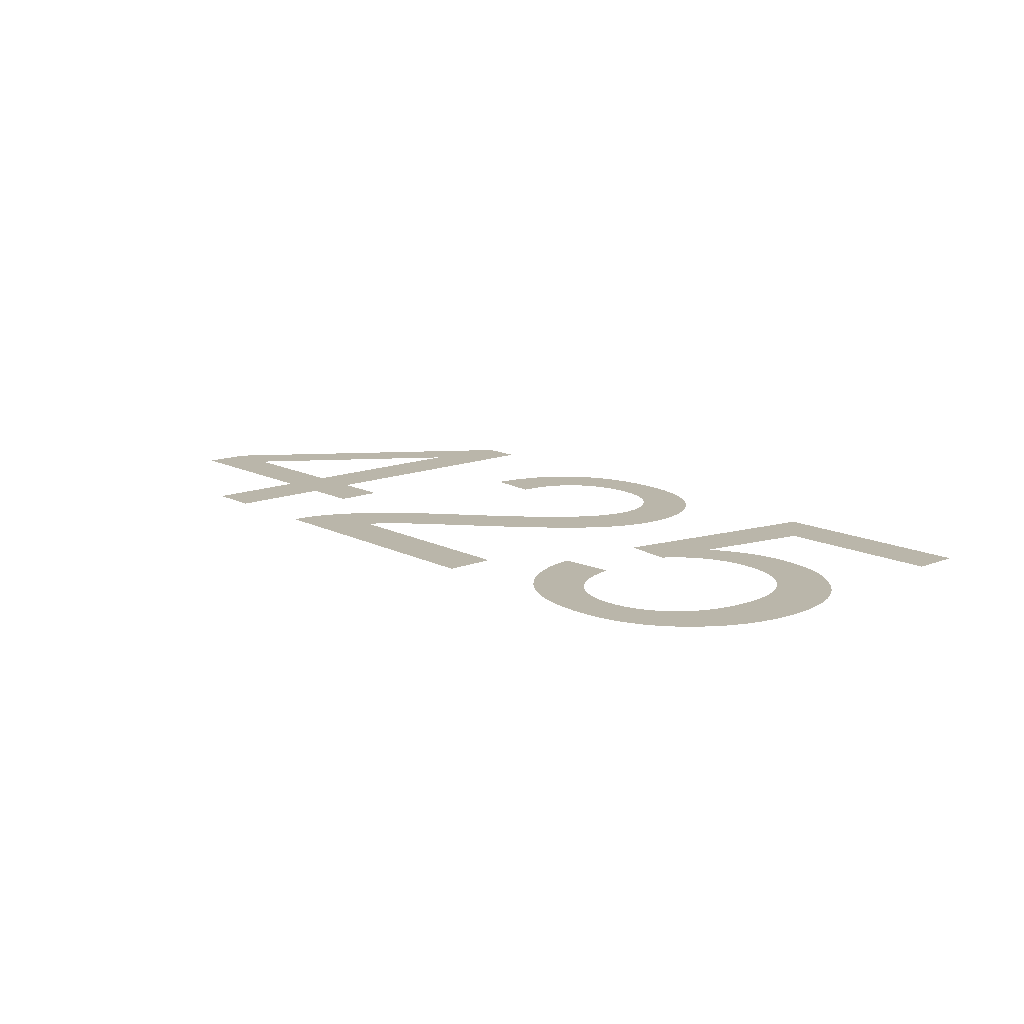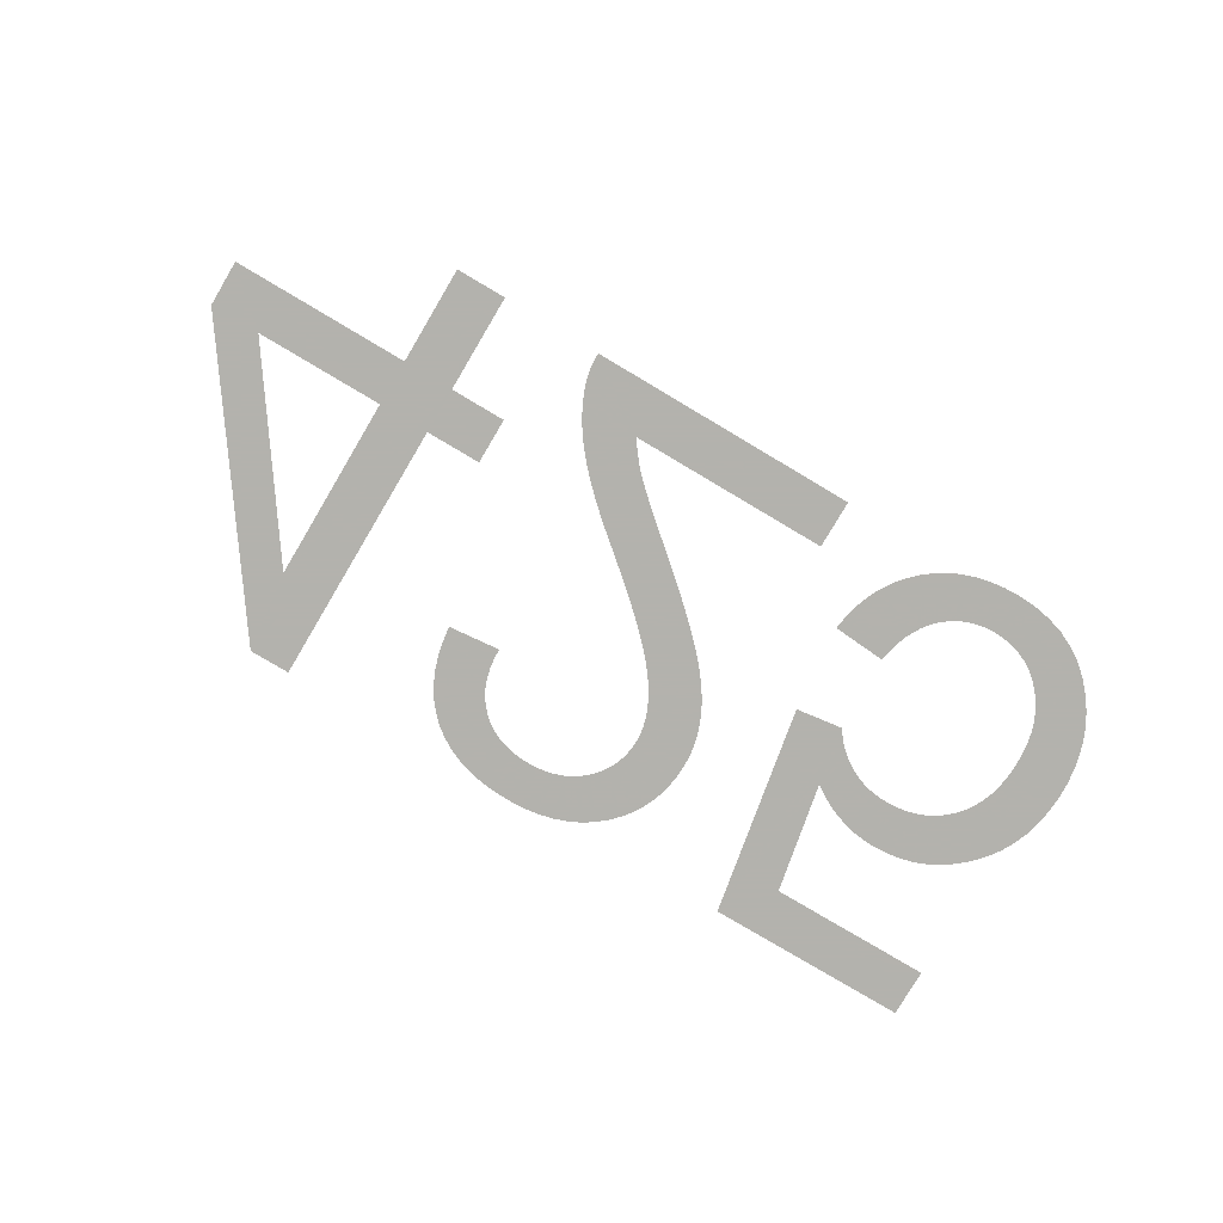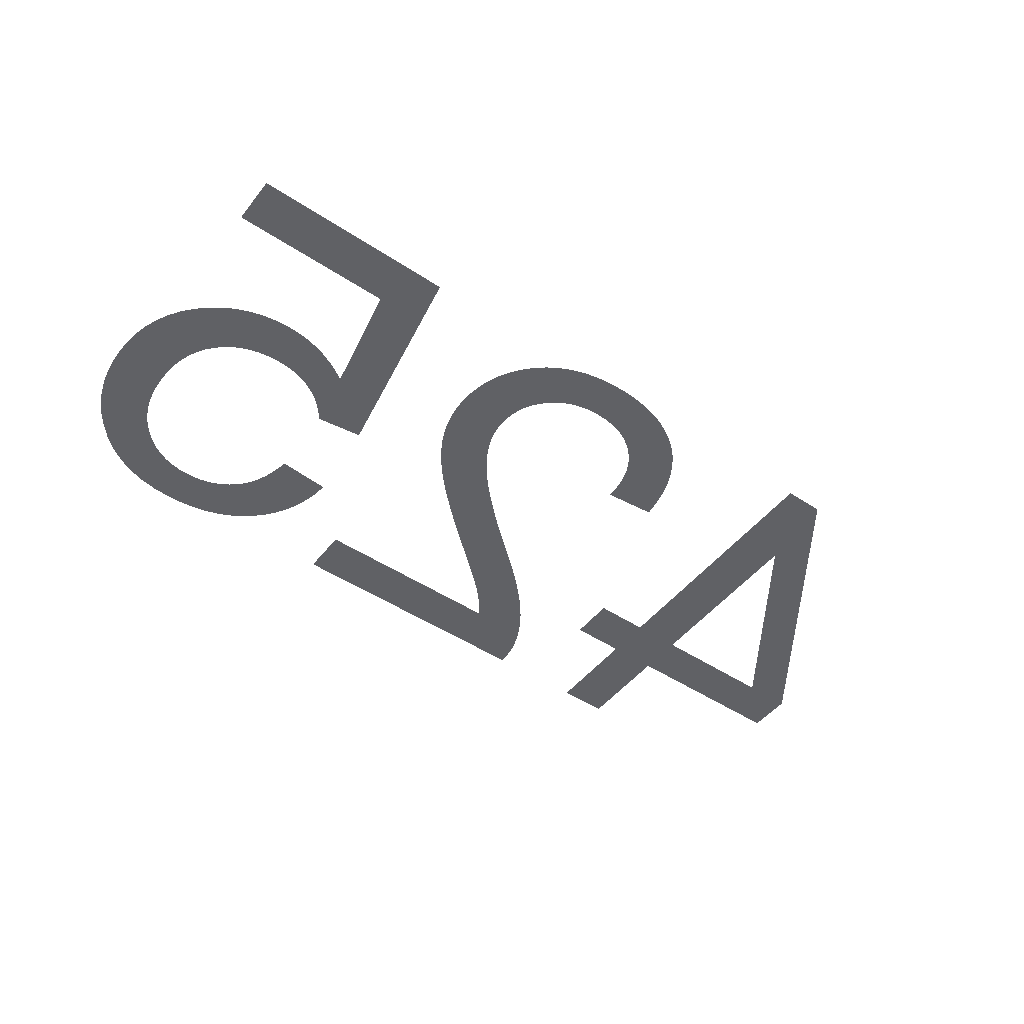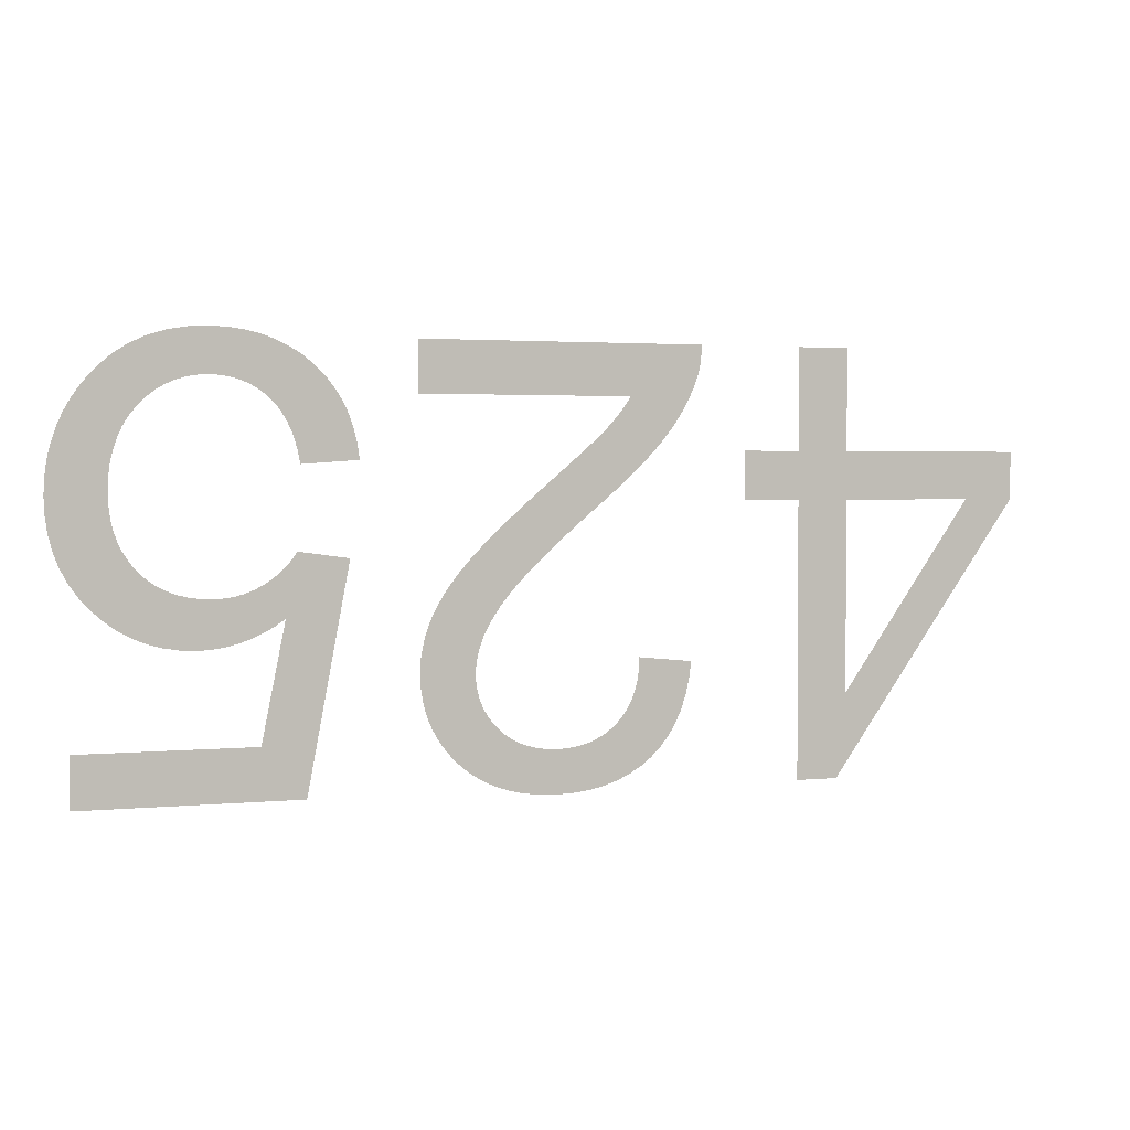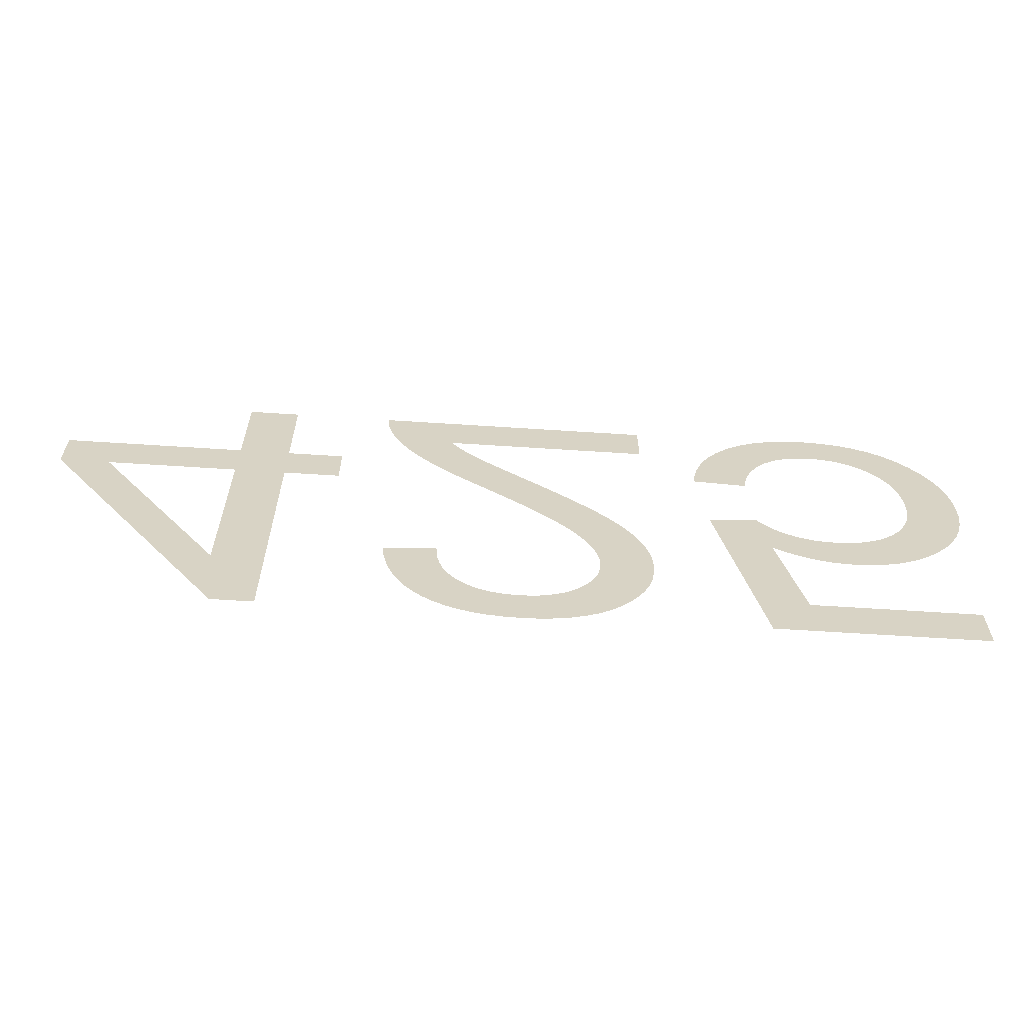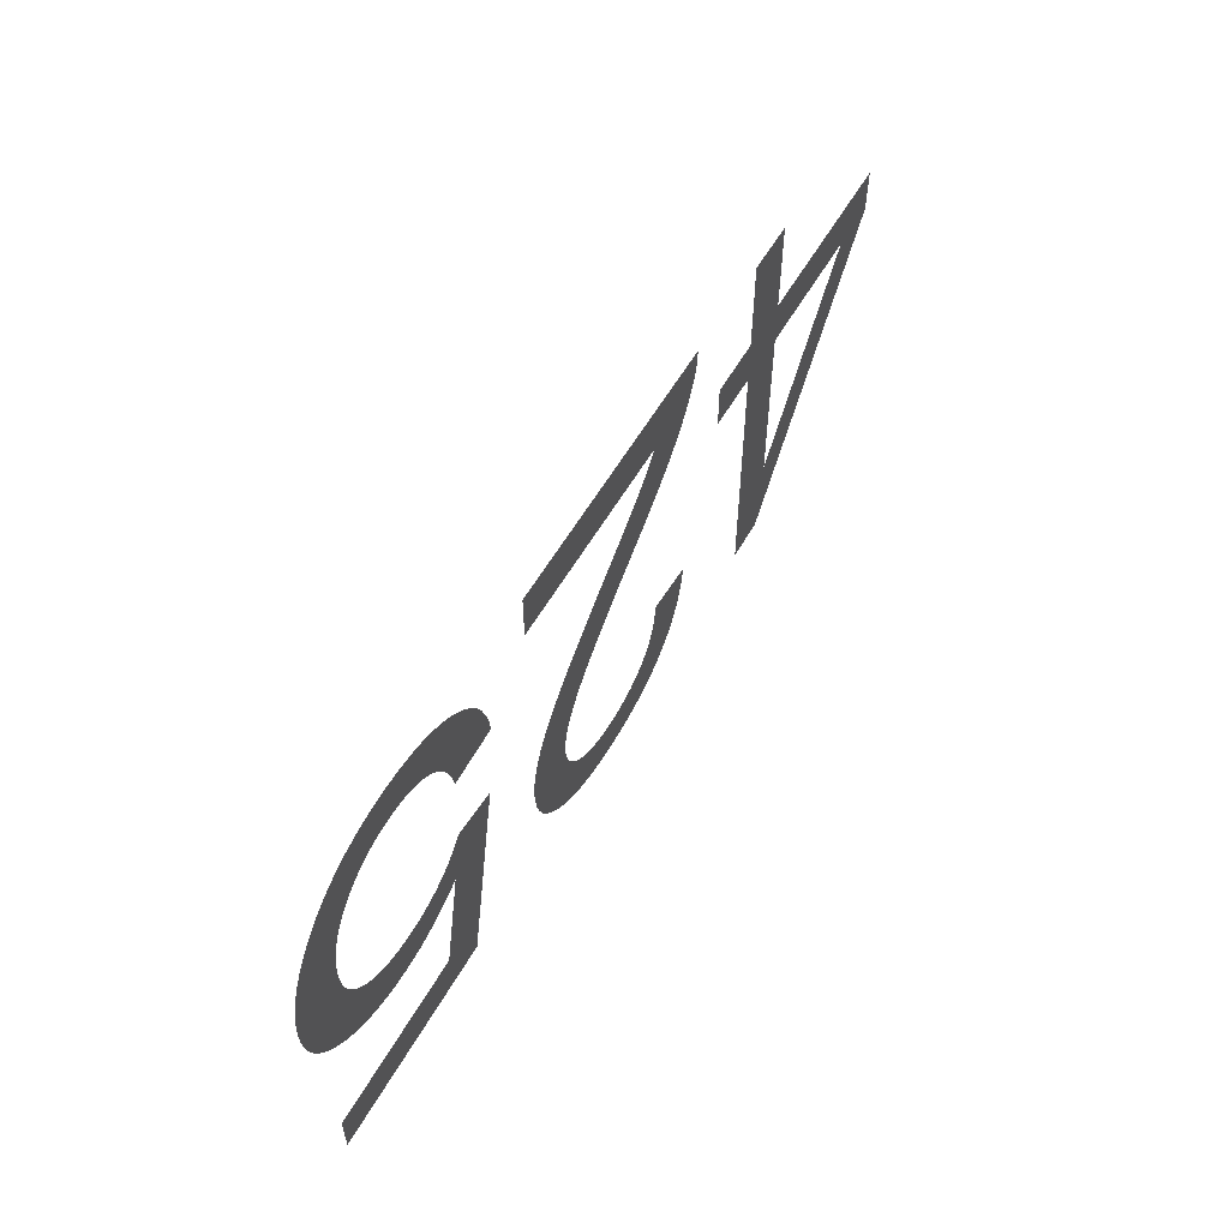
<metadata>
{"format":"obj","ext":"obj","renderer":"f3d","projection":"perspective","resolution":1024,"background":"white","views":[{"elev":13.8,"azim":48.4,"up":"+Y"},{"elev":-79.4,"azim":-30.7,"up":"+Y"},{"elev":-48.2,"azim":143.6,"up":"+Y"},{"elev":2.3,"azim":160.4,"up":"+Z"},{"elev":-62.8,"azim":-3.8,"up":"+Z"},{"elev":56.8,"azim":119.5,"up":"+Z"}]}
</metadata>
<code>
v -0.0183 0 0
v -0.0183 0 -0.00765
v -0.01395 0 -0.00765
v -0.01395 0 -0.01125
v -0.0183 0 -0.01125
v -0.0183 0 -0.03205
v -0.0215 0 -0.03205
v -0.0362 0 -0.01125
v -0.0362 0 -0.00765
v -0.02225 0 -0.00765
v -0.02225 0 0
v -0.03233 0 -0.01125
v -0.02225 0 -0.02568
v -0.02225 0 -0.01125
v -0.005008 0 -0.0038
v -0.004812 0 -0.004106
v -0.004603 0 -0.004412
v -0.004379 0 -0.004717
v -0.00414 0 -0.005021
v -0.003888 0 -0.005325
v -0.003621 0 -0.005629
v -0.003339 0 -0.005932
v -0.002999 0 -0.006274
v -0.002555 0 -0.006695
v -0.002007 0 -0.007193
v -0.001355 0 -0.007769
v -0.0005997 0 -0.008424
v 0.0002596 0 -0.009156
v 0.001223 0 -0.009967
v 0.002385 0 -0.01096
v 0.00345 0 -0.01189
v 0.004416 0 -0.01276
v 0.005283 0 -0.01357
v 0.006052 0 -0.01431
v 0.006722 0 -0.01499
v 0.007294 0 -0.01561
v 0.007795 0 -0.01619
v 0.008254 0 -0.01677
v 0.00867 0 -0.01733
v 0.009044 0 -0.01789
v 0.009376 0 -0.01844
v 0.009665 0 -0.01899
v 0.009911 0 -0.01952
v 0.01012 0 -0.02005
v 0.0103 0 -0.02059
v 0.01044 0 -0.02113
v 0.01056 0 -0.02167
v 0.01064 0 -0.02221
v 0.01068 0 -0.02275
v 0.0107 0 -0.0233
v 0.01064 0 -0.02436
v 0.01048 0 -0.02536
v 0.0102 0 -0.02632
v 0.00982 0 -0.02723
v 0.009324 0 -0.02808
v 0.008719 0 -0.02889
v 0.008004 0 -0.02964
v 0.007194 0 -0.03032
v 0.006306 0 -0.0309
v 0.005339 0 -0.03136
v 0.004293 0 -0.03173
v 0.003169 0 -0.03199
v 0.001965 0 -0.03215
v 0.0006836 0 -0.0322
v -0.0005873 0 -0.03215
v -0.001782 0 -0.03201
v -0.002901 0 -0.03177
v -0.003944 0 -0.03143
v -0.00491 0 -0.03099
v -0.005801 0 -0.03046
v -0.006616 0 -0.02983
v -0.007345 0 -0.02911
v -0.007981 0 -0.0283
v -0.008523 0 -0.02741
v -0.00897 0 -0.02643
v -0.009324 0 -0.02535
v -0.009584 0 -0.0242
v -0.00975 0 -0.02295
v -0.0057 0 -0.02255
v -0.005659 0 -0.02338
v -0.00555 0 -0.02416
v -0.005371 0 -0.02488
v -0.005123 0 -0.02556
v -0.004807 0 -0.02618
v -0.004422 0 -0.02674
v -0.003967 0 -0.02725
v -0.003455 0 -0.0277
v -0.002896 0 -0.02808
v -0.002291 0 -0.0284
v -0.001639 0 -0.02864
v -0.000941 0 -0.02881
v -0.0001961 0 -0.02892
v 0.0005953 0 -0.02895
v 0.001345 0 -0.02892
v 0.002054 0 -0.02882
v 0.002721 0 -0.02865
v 0.003346 0 -0.02842
v 0.00393 0 -0.02813
v 0.004472 0 -0.02777
v 0.004972 0 -0.02734
v 0.005417 0 -0.02687
v 0.005794 0 -0.02636
v 0.006102 0 -0.02583
v 0.006342 0 -0.02527
v 0.006513 0 -0.02467
v 0.006616 0 -0.02405
v 0.00665 0 -0.02339
v 0.006612 0 -0.02275
v 0.0065 0 -0.02209
v 0.006312 0 -0.02142
v 0.006049 0 -0.02074
v 0.005711 0 -0.02006
v 0.005297 0 -0.01936
v 0.004809 0 -0.01865
v 0.004213 0 -0.01789
v 0.003479 0 -0.01707
v 0.002607 0 -0.01617
v 0.001596 0 -0.0152
v 0.0004473 0 -0.01415
v -0.0008403 0 -0.01304
v -0.002266 0 -0.01184
v -0.003198 0 -0.01107
v -0.004064 0 -0.01033
v -0.004867 0 -0.009614
v -0.005604 0 -0.008922
v -0.006278 0 -0.008257
v -0.006887 0 -0.007619
v -0.007431 0 -0.007006
v -0.007924 0 -0.006405
v -0.008376 0 -0.005802
v -0.008788 0 -0.005195
v -0.009161 0 -0.004585
v -0.009493 0 -0.003973
v -0.009786 0 -0.003357
v -0.01004 0 -0.002739
v -0.01017 0 -0.002361
v -0.01028 0 -0.001979
v -0.01037 0 -0.001592
v -0.01044 0 -0.001201
v -0.01048 0 -0.0008049
v -0.0105 0 -0.0004047
v -0.0105 0 0
v 0.01075 0 0
v 0.01075 0 -0.0038
v 0.01511 0 -0.007276
v 0.01537 0 -0.006217
v 0.01572 0 -0.005223
v 0.01617 0 -0.004295
v 0.01672 0 -0.003432
v 0.01737 0 -0.002634
v 0.01811 0 -0.001901
v 0.01893 0 -0.001251
v 0.01982 0 -0.0007004
v 0.02077 0 -0.0002503
v 0.02179 0 9.986e-05
v 0.02288 0 0.0003499
v 0.02403 0 0.0005
v 0.02525 0 0.00055
v 0.02673 0 0.0004706
v 0.02811 0 0.0002323
v 0.02941 0 -0.0001649
v 0.03061 0 -0.0007209
v 0.03172 0 -0.001436
v 0.03274 0 -0.00231
v 0.03366 0 -0.003342
v 0.03434 0 -0.004272
v 0.03491 0 -0.00525
v 0.03537 0 -0.006277
v 0.03573 0 -0.007351
v 0.03599 0 -0.008474
v 0.03615 0 -0.009645
v 0.0362 0 -0.01086
v 0.03614 0 -0.01214
v 0.03596 0 -0.01334
v 0.03567 0 -0.01448
v 0.03526 0 -0.01554
v 0.03473 0 -0.01654
v 0.03408 0 -0.01748
v 0.03331 0 -0.01834
v 0.03246 0 -0.01911
v 0.03156 0 -0.01977
v 0.0306 0 -0.0203
v 0.02958 0 -0.02072
v 0.02852 0 -0.02101
v 0.0274 0 -0.02119
v 0.02623 0 -0.02125
v 0.02533 0 -0.02121
v 0.02444 0 -0.02109
v 0.02356 0 -0.02088
v 0.02269 0 -0.0206
v 0.02184 0 -0.02023
v 0.021 0 -0.01978
v 0.02017 0 -0.01925
v 0.0219 0 -0.0279
v 0.0347 0 -0.0279
v 0.0347 0 -0.03165
v 0.01875 0 -0.03165
v 0.01565 0 -0.01515
v 0.01935 0 -0.01465
v 0.01961 0 -0.01504
v 0.0199 0 -0.01541
v 0.02022 0 -0.01575
v 0.02056 0 -0.01608
v 0.02093 0 -0.01638
v 0.02132 0 -0.01666
v 0.02175 0 -0.01692
v 0.02219 0 -0.01716
v 0.02265 0 -0.01735
v 0.02312 0 -0.01751
v 0.02362 0 -0.01764
v 0.02413 0 -0.01773
v 0.02465 0 -0.01778
v 0.0252 0 -0.0178
v 0.02606 0 -0.01776
v 0.02687 0 -0.01764
v 0.02763 0 -0.01744
v 0.02834 0 -0.01716
v 0.029 0 -0.01681
v 0.02961 0 -0.01637
v 0.03017 0 -0.01585
v 0.03067 0 -0.01527
v 0.03109 0 -0.01462
v 0.03144 0 -0.01392
v 0.03171 0 -0.01316
v 0.0319 0 -0.01234
v 0.03201 0 -0.01147
v 0.03205 0 -0.01053
v 0.03201 0 -0.00955
v 0.03189 0 -0.008623
v 0.03169 0 -0.007753
v 0.03141 0 -0.00694
v 0.03106 0 -0.006184
v 0.03062 0 -0.005486
v 0.0301 0 -0.004845
v 0.02952 0 -0.004276
v 0.02891 0 -0.003794
v 0.02826 0 -0.0034
v 0.02757 0 -0.003094
v 0.02684 0 -0.002875
v 0.02607 0 -0.002744
v 0.02527 0 -0.0027
v 0.0246 0 -0.002731
v 0.02396 0 -0.002823
v 0.02336 0 -0.002977
v 0.02278 0 -0.003192
v 0.02223 0 -0.003468
v 0.02171 0 -0.003806
v 0.02122 0 -0.004205
v 0.02077 0 -0.004666
v 0.02037 0 -0.005187
v 0.02002 0 -0.005768
v 0.01971 0 -0.00641
v 0.01946 0 -0.007113
v 0.01926 0 -0.007876
v 0.0191 0 -0.0087
v 0.01495 0 -0.0084
f 5 6 7
f 10 11 1
f 2 3 4
f 2 4 5
f 2 5 13
f 1 2 13
f 1 13 14
f 10 1 14
f 9 10 14
f 9 14 12
f 8 9 12
f 7 8 12
f 7 12 13
f 5 7 13
f 143 144 15
f 78 79 80
f 77 78 80
f 77 80 81
f 76 77 81
f 76 81 82
f 75 76 82
f 75 82 83
f 74 75 83
f 73 74 83
f 73 83 84
f 72 73 84
f 72 84 85
f 71 72 85
f 71 85 86
f 70 71 86
f 70 86 87
f 69 70 87
f 69 87 88
f 68 69 88
f 68 88 89
f 67 68 89
f 67 89 90
f 66 67 90
f 66 90 91
f 65 66 91
f 65 91 92
f 64 65 92
f 64 92 93
f 63 64 93
f 63 93 94
f 63 94 95
f 62 63 95
f 62 95 96
f 61 62 96
f 61 96 97
f 60 61 97
f 60 97 98
f 59 60 98
f 59 98 99
f 58 59 99
f 58 99 100
f 57 58 100
f 57 100 101
f 56 57 101
f 56 101 102
f 55 56 102
f 55 102 103
f 54 55 103
f 54 103 104
f 53 54 104
f 53 104 105
f 52 53 105
f 51 52 105
f 51 105 106
f 50 51 106
f 50 106 107
f 49 50 107
f 49 107 108
f 48 49 108
f 47 48 108
f 47 108 109
f 46 47 109
f 45 46 109
f 45 109 110
f 44 45 110
f 43 44 110
f 43 110 111
f 42 43 111
f 41 42 111
f 41 111 112
f 40 41 112
f 40 112 113
f 39 40 113
f 38 39 113
f 38 113 114
f 37 38 114
f 36 37 114
f 36 114 115
f 35 36 115
f 35 115 116
f 34 35 116
f 34 116 117
f 33 34 117
f 32 33 117
f 32 117 118
f 31 32 118
f 31 118 119
f 30 31 119
f 30 119 120
f 29 30 120
f 29 120 121
f 28 29 121
f 27 28 121
f 27 121 122
f 26 27 122
f 26 122 123
f 25 26 123
f 25 123 124
f 24 25 124
f 24 124 125
f 23 24 125
f 23 125 126
f 22 23 126
f 21 22 126
f 21 126 127
f 20 21 127
f 19 20 127
f 19 127 128
f 18 19 128
f 17 18 128
f 16 17 128
f 16 128 129
f 15 16 129
f 15 129 130
f 15 130 131
f 15 131 132
f 15 132 133
f 15 133 134
f 15 134 135
f 15 135 136
f 15 136 137
f 15 137 138
f 15 138 139
f 15 139 140
f 15 140 141
f 15 141 142
f 143 15 142
f 255 256 145
f 195 196 197
f 194 195 197
f 193 194 197
f 197 198 199
f 197 199 200
f 197 200 201
f 197 201 202
f 193 197 202
f 193 202 203
f 193 203 204
f 193 204 205
f 193 205 206
f 193 206 207
f 192 193 207
f 192 207 208
f 191 192 208
f 191 208 209
f 191 209 210
f 190 191 210
f 190 210 211
f 189 190 211
f 189 211 212
f 188 189 212
f 188 212 213
f 187 188 213
f 187 213 214
f 186 187 214
f 186 214 215
f 185 186 215
f 185 215 216
f 184 185 216
f 184 216 217
f 183 184 217
f 182 183 217
f 182 217 218
f 181 182 218
f 181 218 219
f 180 181 219
f 180 219 220
f 179 180 220
f 179 220 221
f 178 179 221
f 178 221 222
f 177 178 222
f 177 222 223
f 176 177 223
f 176 223 224
f 175 176 224
f 175 224 225
f 174 175 225
f 173 174 225
f 173 225 226
f 172 173 226
f 172 226 227
f 171 172 227
f 171 227 228
f 170 171 228
f 170 228 229
f 169 170 229
f 169 229 230
f 168 169 230
f 168 230 231
f 167 168 231
f 167 231 232
f 166 167 232
f 166 232 233
f 165 166 233
f 165 233 234
f 164 165 234
f 164 234 235
f 163 164 235
f 163 235 236
f 162 163 236
f 162 236 237
f 161 162 237
f 161 237 238
f 160 161 238
f 160 238 239
f 159 160 239
f 159 239 240
f 159 240 241
f 158 159 241
f 158 241 242
f 157 158 242
f 157 242 243
f 156 157 243
f 156 243 244
f 155 156 244
f 155 244 245
f 155 245 246
f 154 155 246
f 154 246 247
f 153 154 247
f 153 247 248
f 152 153 248
f 152 248 249
f 151 152 249
f 151 249 250
f 150 151 250
f 149 150 250
f 149 250 251
f 148 149 251
f 148 251 252
f 147 148 252
f 147 252 253
f 146 147 253
f 146 253 254
f 145 146 254
f 255 145 254

</code>
